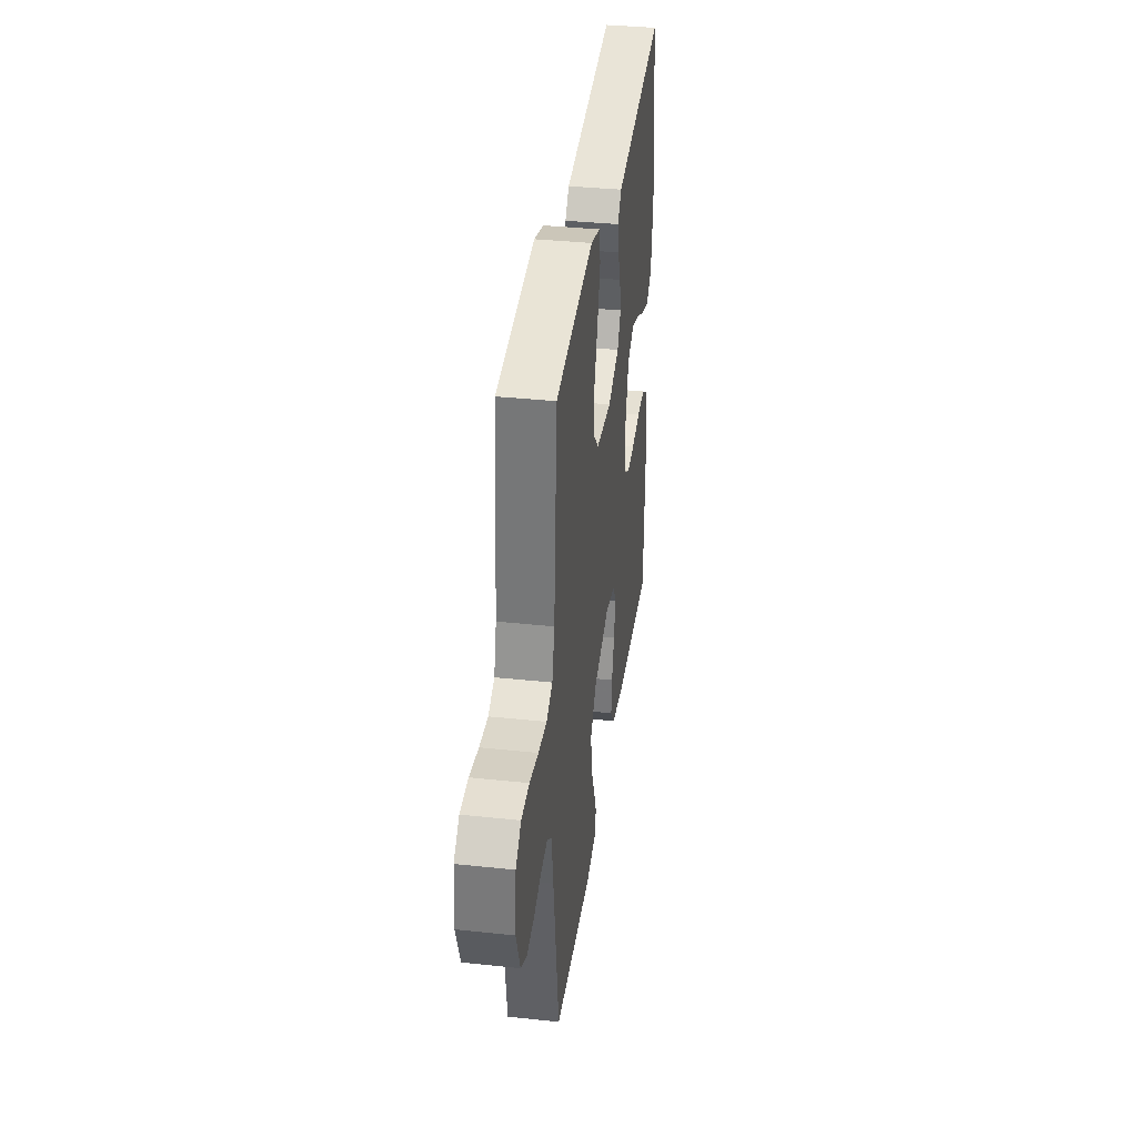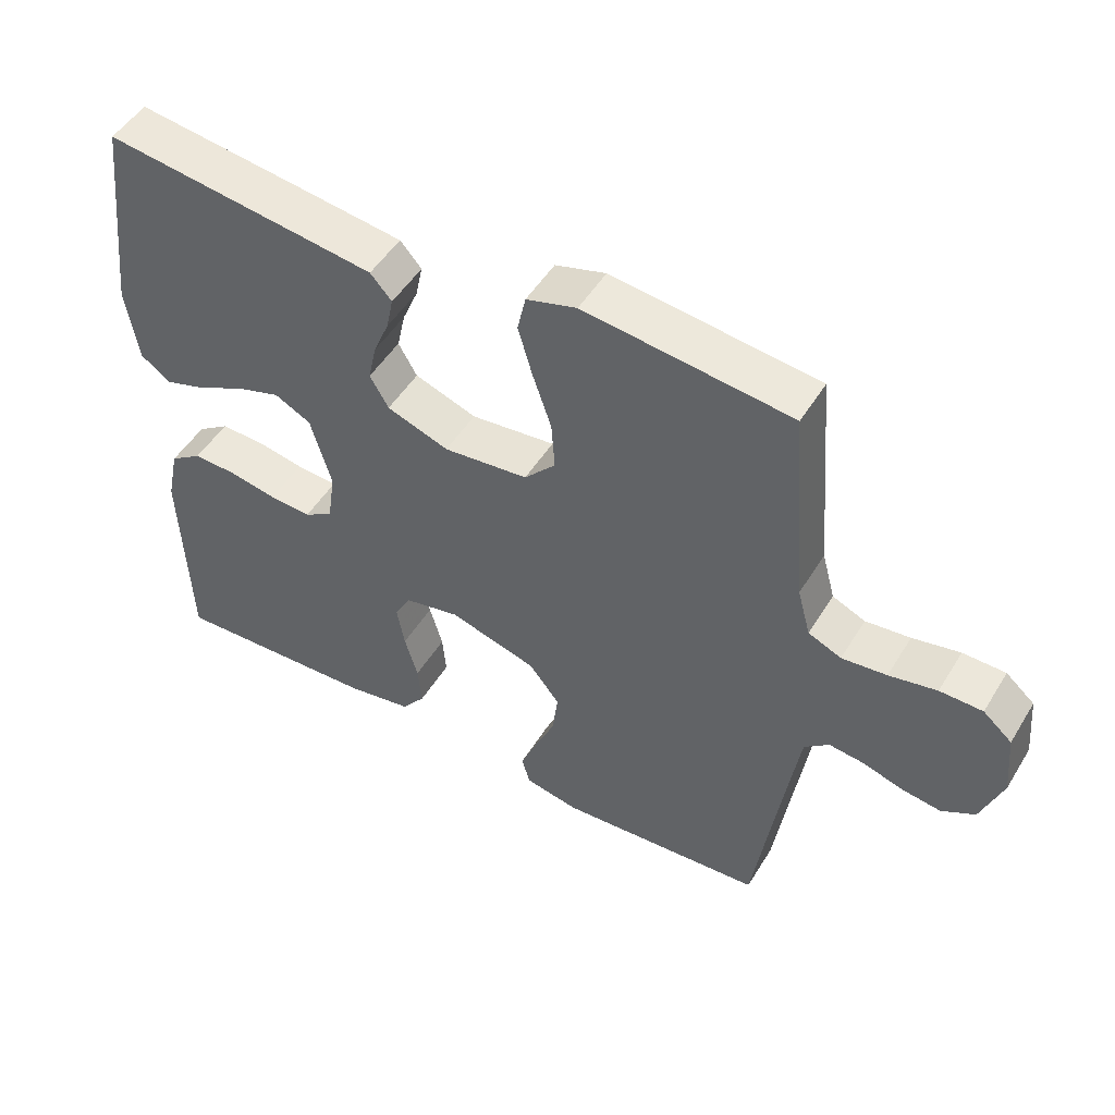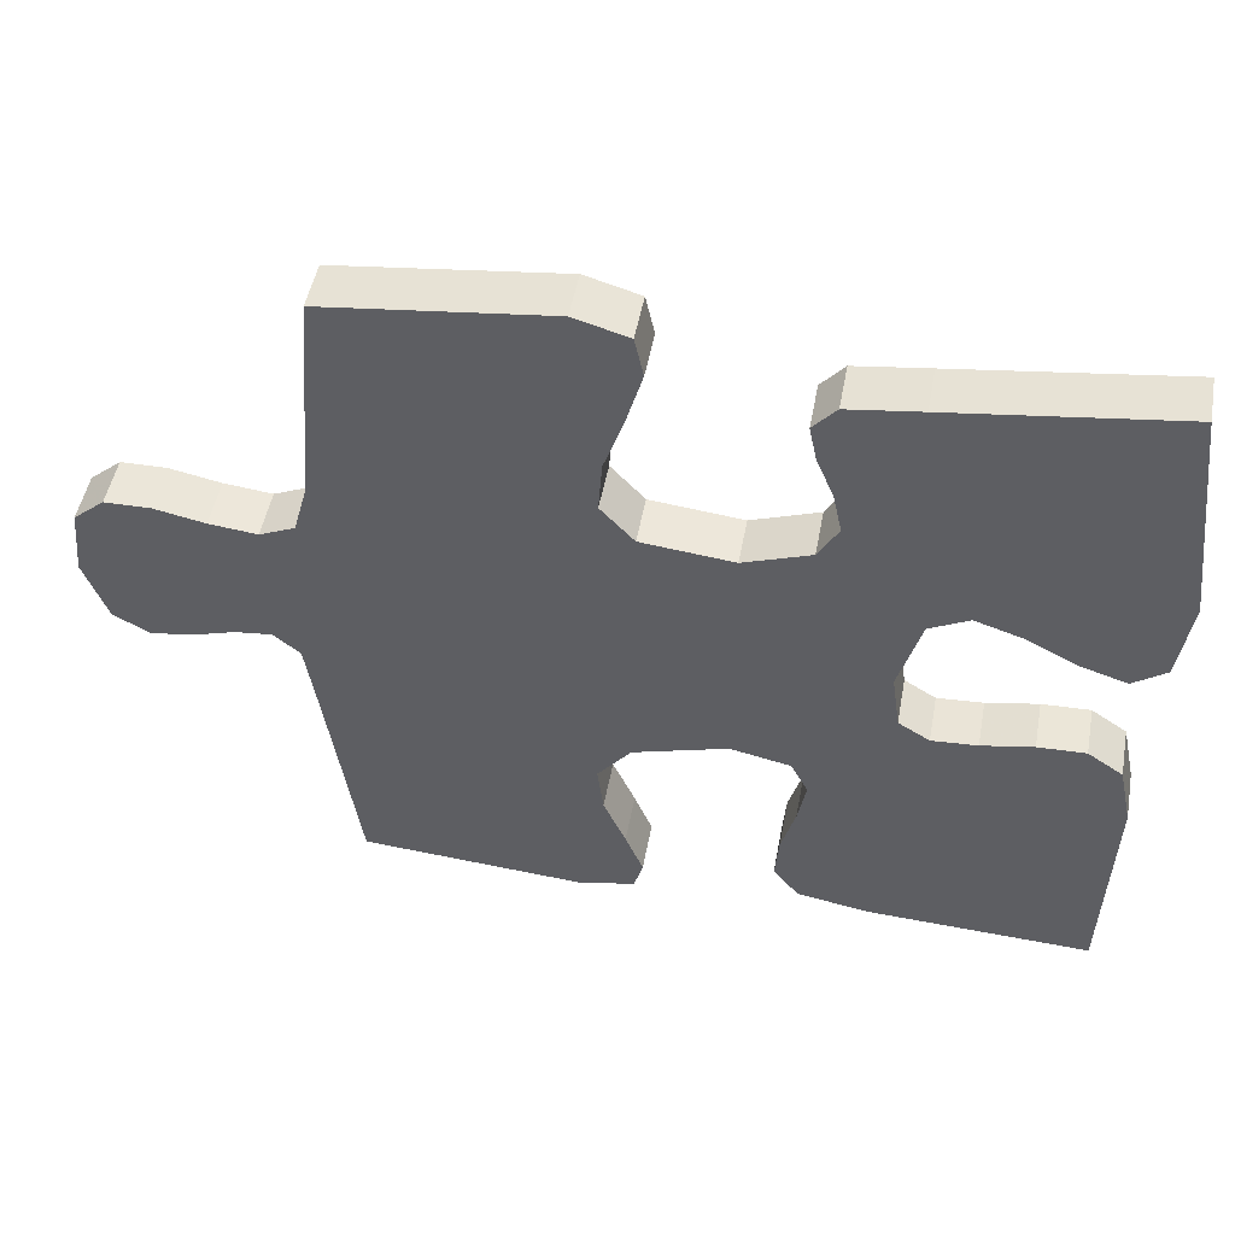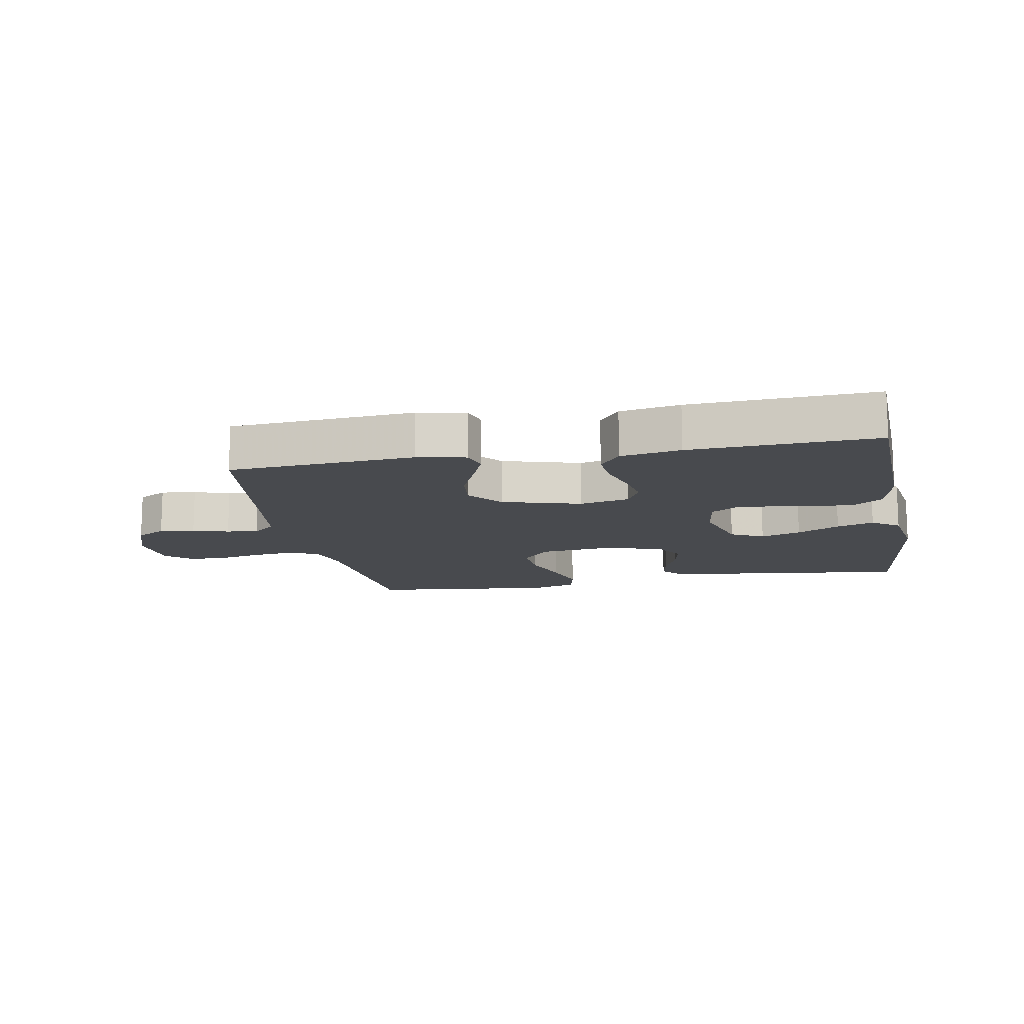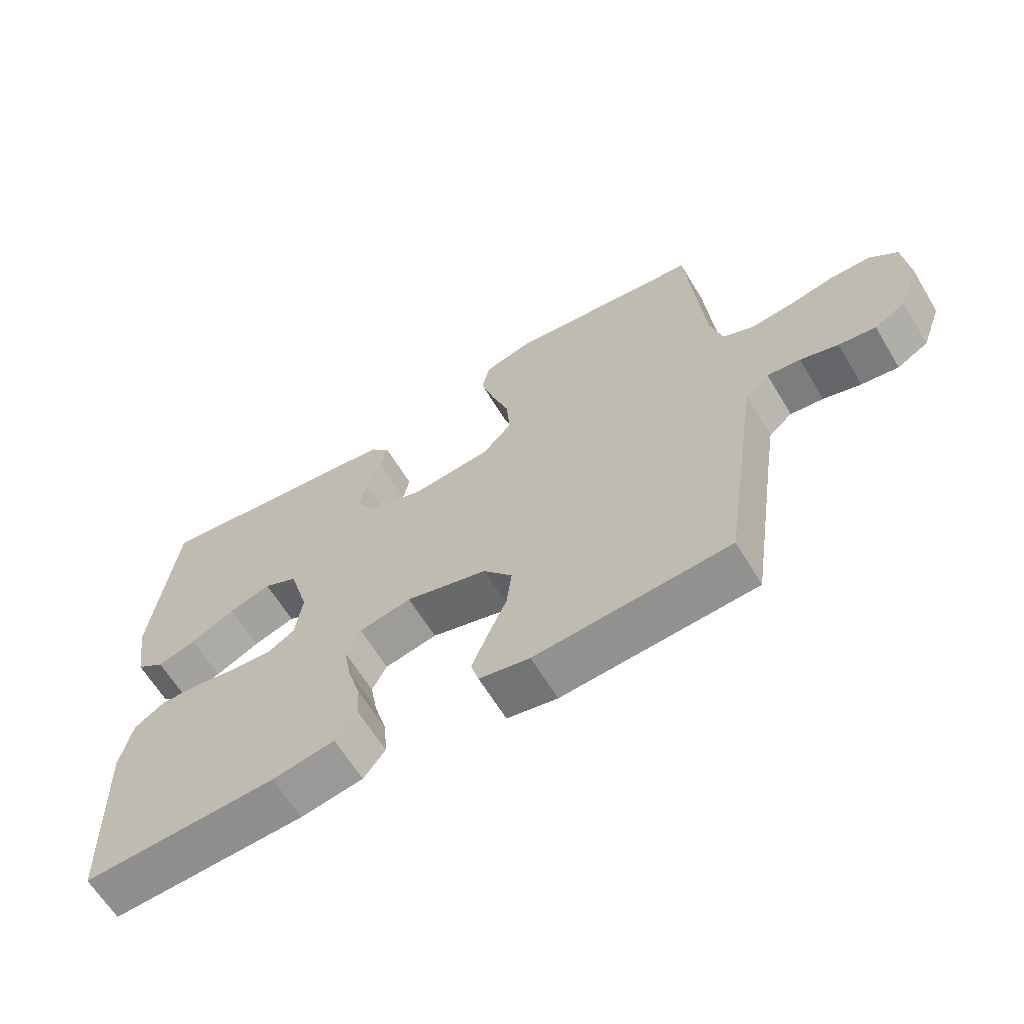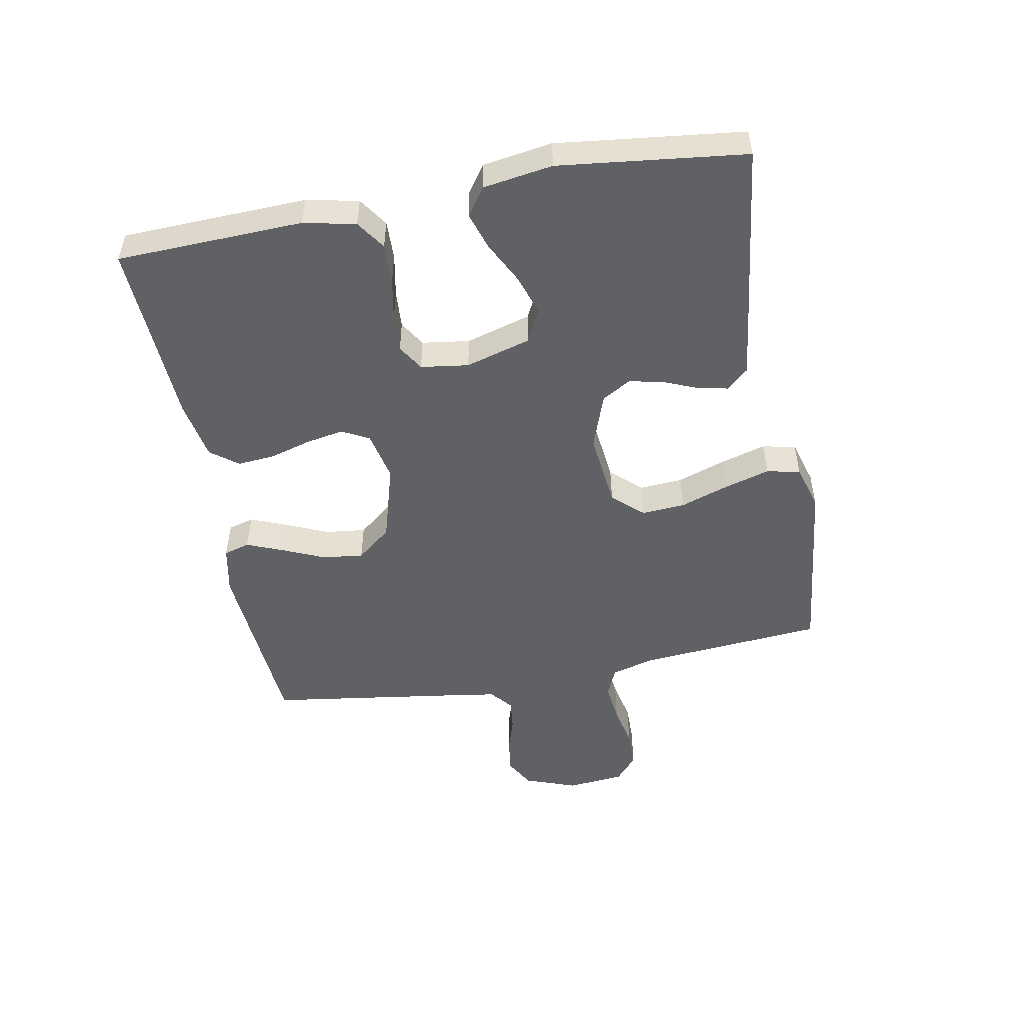
<metadata>
{"format":"obj","ext":"obj","renderer":"f3d","projection":"perspective","resolution":1024,"background":"white","views":[{"elev":36.6,"azim":97.9,"up":"+Z"},{"elev":49.9,"azim":30.5,"up":"+Z"},{"elev":48.9,"azim":-169.5,"up":"+Z"},{"elev":-13.2,"azim":-169.2,"up":"+Y"},{"elev":-63.5,"azim":31.1,"up":"+Z"},{"elev":-50.3,"azim":-79.3,"up":"+Y"}]}
</metadata>
<code>
v 0.5 0.07 0.5
v 0.525 0.07 0.2
v 0.544 0.07 0.13
v 0.592 0.07 0.109
v 0.657 0.07 0.116
v 0.726 0.07 0.13
v 0.788 0.07 0.129
v 0.83 0.07 0.093
v 0.839 0.07 0
v 0.808 0.07 -0.084
v 0.76 0.07 -0.111
v 0.703 0.07 -0.103
v 0.645 0.07 -0.085
v 0.594 0.07 -0.079
v 0.558 0.07 -0.109
v 0.544 0.07 -0.2
v 0.5 0.07 -0.5
v 0.2 0.07 -0.521
v 0.122 0.07 -0.505
v 0.11 0.07 -0.463
v 0.134 0.07 -0.404
v 0.164 0.07 -0.336
v 0.172 0.07 -0.27
v 0.127 0.07 -0.214
v 0 0.07 -0.177
v -0.081 0.07 -0.194
v -0.104 0.07 -0.238
v -0.093 0.07 -0.299
v -0.074 0.07 -0.365
v -0.069 0.07 -0.426
v -0.103 0.07 -0.47
v -0.2 0.07 -0.487
v -0.5 0.07 -0.5
v -0.51 0.07 -0.2
v -0.492 0.07 -0.116
v -0.445 0.07 -0.084
v -0.381 0.07 -0.086
v -0.312 0.07 -0.099
v -0.251 0.07 -0.103
v -0.209 0.07 -0.077
v -0.198 0.07 0
v -0.228 0.07 0.105
v -0.281 0.07 0.132
v -0.346 0.07 0.111
v -0.415 0.07 0.076
v -0.475 0.07 0.057
v -0.519 0.07 0.088
v -0.536 0.07 0.2
v -0.5 0.07 0.5
v -0.2 0.07 0.461
v -0.103 0.07 0.448
v -0.072 0.07 0.413
v -0.082 0.07 0.365
v -0.105 0.07 0.31
v -0.117 0.07 0.255
v -0.09 0.07 0.208
v 0 0.07 0.176
v 0.123 0.07 0.189
v 0.168 0.07 0.238
v 0.163 0.07 0.308
v 0.136 0.07 0.387
v 0.115 0.07 0.46
v 0.127 0.07 0.514
v 0.2 0.07 0.535
v 0.5 0 0.5
v 0.525 0 0.2
v 0.544 0 0.13
v 0.592 0 0.109
v 0.657 0 0.116
v 0.726 0 0.13
v 0.788 0 0.129
v 0.83 0 0.093
v 0.839 0 0
v 0.808 0 -0.084
v 0.76 0 -0.111
v 0.703 0 -0.103
v 0.645 0 -0.085
v 0.594 0 -0.079
v 0.558 0 -0.109
v 0.544 0 -0.2
v 0.5 0 -0.5
v 0.2 0 -0.521
v 0.122 0 -0.505
v 0.11 0 -0.463
v 0.134 0 -0.404
v 0.164 0 -0.336
v 0.172 0 -0.27
v 0.127 0 -0.214
v 0 0 -0.177
v -0.081 0 -0.194
v -0.104 0 -0.238
v -0.093 0 -0.299
v -0.074 0 -0.365
v -0.069 0 -0.426
v -0.103 0 -0.47
v -0.2 0 -0.487
v -0.5 0 -0.5
v -0.51 0 -0.2
v -0.492 0 -0.116
v -0.445 0 -0.084
v -0.381 0 -0.086
v -0.312 0 -0.099
v -0.251 0 -0.103
v -0.209 0 -0.077
v -0.198 0 0
v -0.228 0 0.105
v -0.281 0 0.132
v -0.346 0 0.111
v -0.415 0 0.076
v -0.475 0 0.057
v -0.519 0 0.088
v -0.536 0 0.2
v -0.5 0 0.5
v -0.2 0 0.461
v -0.103 0 0.448
v -0.072 0 0.413
v -0.082 0 0.365
v -0.105 0 0.31
v -0.117 0 0.255
v -0.09 0 0.208
v 0 0 0.176
v 0.123 0 0.189
v 0.168 0 0.238
v 0.163 0 0.308
v 0.136 0 0.387
v 0.115 0 0.46
v 0.127 0 0.514
v 0.2 0 0.535
f 64 1 2
f 63 64 2
f 62 63 2
f 61 62 2
f 60 61 2
f 59 60 2 3
f 58 59 3 4
f 57 58 4
f 52 53 54
f 51 52 54
f 50 51 54
f 49 50 54
f 48 49 54
f 47 48 54
f 46 47 54
f 45 46 54
f 44 45 54
f 43 44 54 55
f 42 43 55 56
f 36 37 38
f 35 36 38
f 34 35 38
f 33 34 38
f 32 33 38
f 31 32 38
f 30 31 38
f 29 30 38
f 28 29 38
f 27 28 38 39
f 26 27 39 40
f 20 21 22
f 19 20 22
f 18 19 22
f 17 18 22
f 16 17 22
f 15 16 22 23
f 14 15 23 24
f 11 12 13
f 10 11 13
f 9 10 13
f 8 9 13
f 7 8 13
f 6 7 13
f 5 6 13
f 4 5 13 14
f 14 24 25
f 4 14 25
f 57 4 25
f 57 25 26
f 56 57 26
f 42 56 26
f 41 42 26
f 26 40 41
f 66 65 128
f 66 128 127
f 66 127 126
f 66 126 125
f 66 125 124
f 67 66 124 123
f 68 67 123 122
f 68 122 121
f 118 117 116
f 118 116 115
f 118 115 114
f 118 114 113
f 118 113 112
f 118 112 111
f 118 111 110
f 118 110 109
f 118 109 108
f 119 118 108 107
f 120 119 107 106
f 102 101 100
f 102 100 99
f 102 99 98
f 102 98 97
f 102 97 96
f 102 96 95
f 102 95 94
f 102 94 93
f 102 93 92
f 103 102 92 91
f 104 103 91 90
f 86 85 84
f 86 84 83
f 86 83 82
f 86 82 81
f 86 81 80
f 87 86 80 79
f 88 87 79 78
f 77 76 75
f 77 75 74
f 77 74 73
f 77 73 72
f 77 72 71
f 77 71 70
f 77 70 69
f 78 77 69 68
f 89 88 78
f 89 78 68
f 89 68 121
f 90 89 121
f 90 121 120
f 90 120 106
f 90 106 105
f 105 104 90
f 1 65 66 2
f 2 66 67 3
f 3 67 68 4
f 4 68 69 5
f 5 69 70 6
f 6 70 71 7
f 7 71 72 8
f 8 72 73 9
f 9 73 74 10
f 10 74 75 11
f 11 75 76 12
f 12 76 77 13
f 13 77 78 14
f 14 78 79 15
f 15 79 80 16
f 16 80 81 17
f 17 81 82 18
f 18 82 83 19
f 19 83 84 20
f 20 84 85 21
f 21 85 86 22
f 22 86 87 23
f 23 87 88 24
f 24 88 89 25
f 25 89 90 26
f 26 90 91 27
f 27 91 92 28
f 28 92 93 29
f 29 93 94 30
f 30 94 95 31
f 31 95 96 32
f 32 96 97 33
f 33 97 98 34
f 34 98 99 35
f 35 99 100 36
f 36 100 101 37
f 37 101 102 38
f 38 102 103 39
f 39 103 104 40
f 40 104 105 41
f 41 105 106 42
f 42 106 107 43
f 43 107 108 44
f 44 108 109 45
f 45 109 110 46
f 46 110 111 47
f 47 111 112 48
f 48 112 113 49
f 49 113 114 50
f 50 114 115 51
f 51 115 116 52
f 52 116 117 53
f 53 117 118 54
f 54 118 119 55
f 55 119 120 56
f 56 120 121 57
f 57 121 122 58
f 58 122 123 59
f 59 123 124 60
f 60 124 125 61
f 61 125 126 62
f 62 126 127 63
f 63 127 128 64
f 64 128 65 1

</code>
